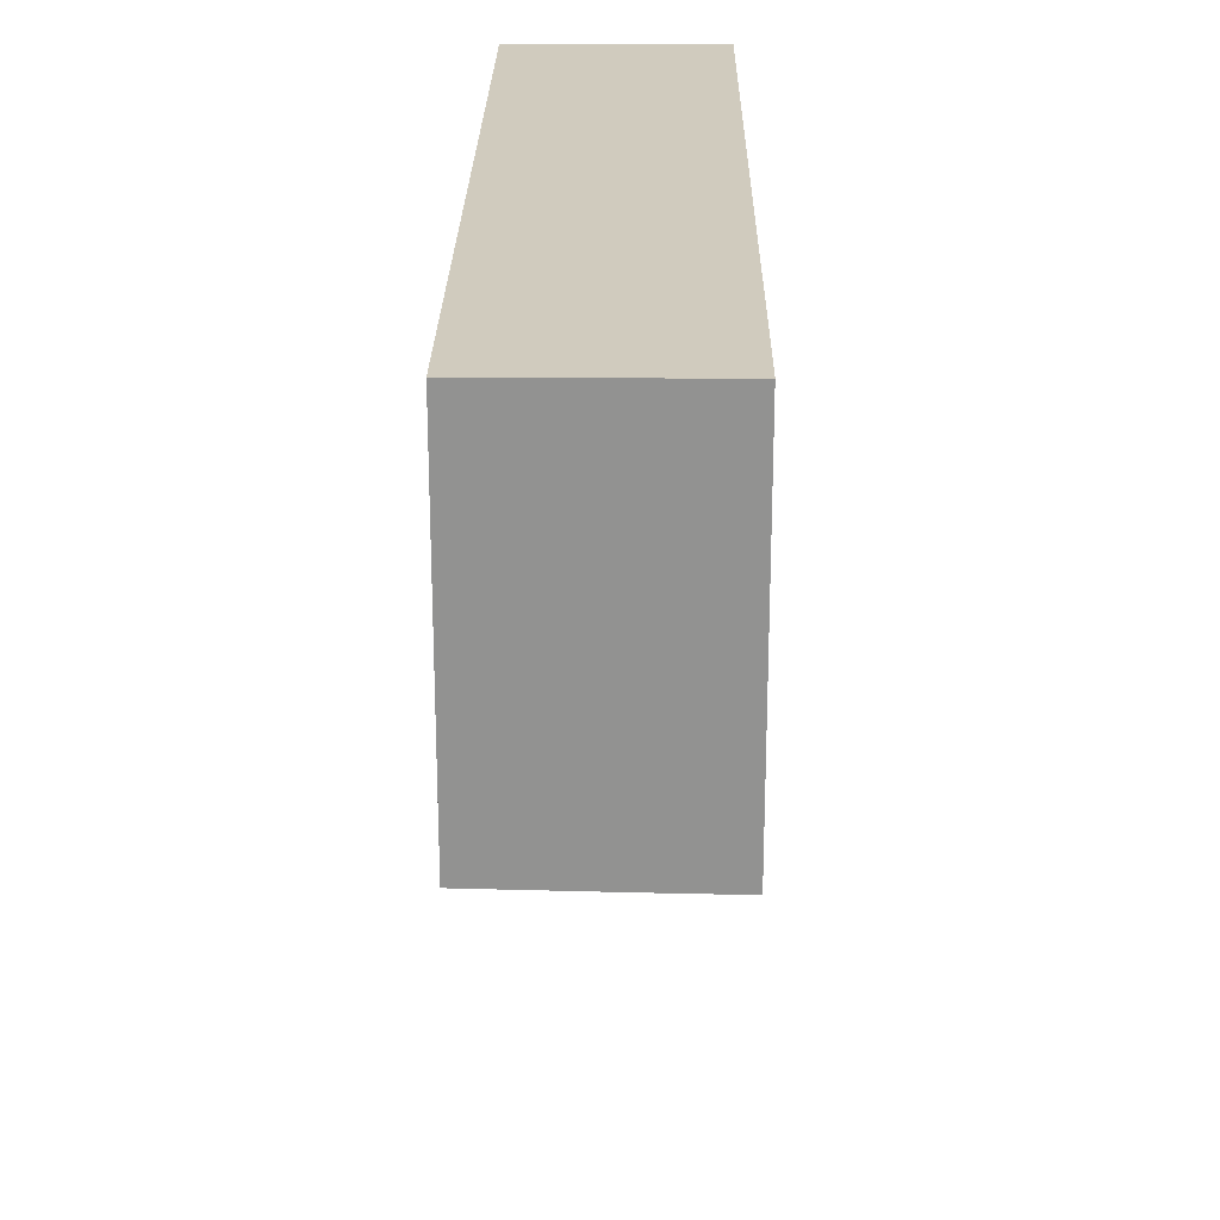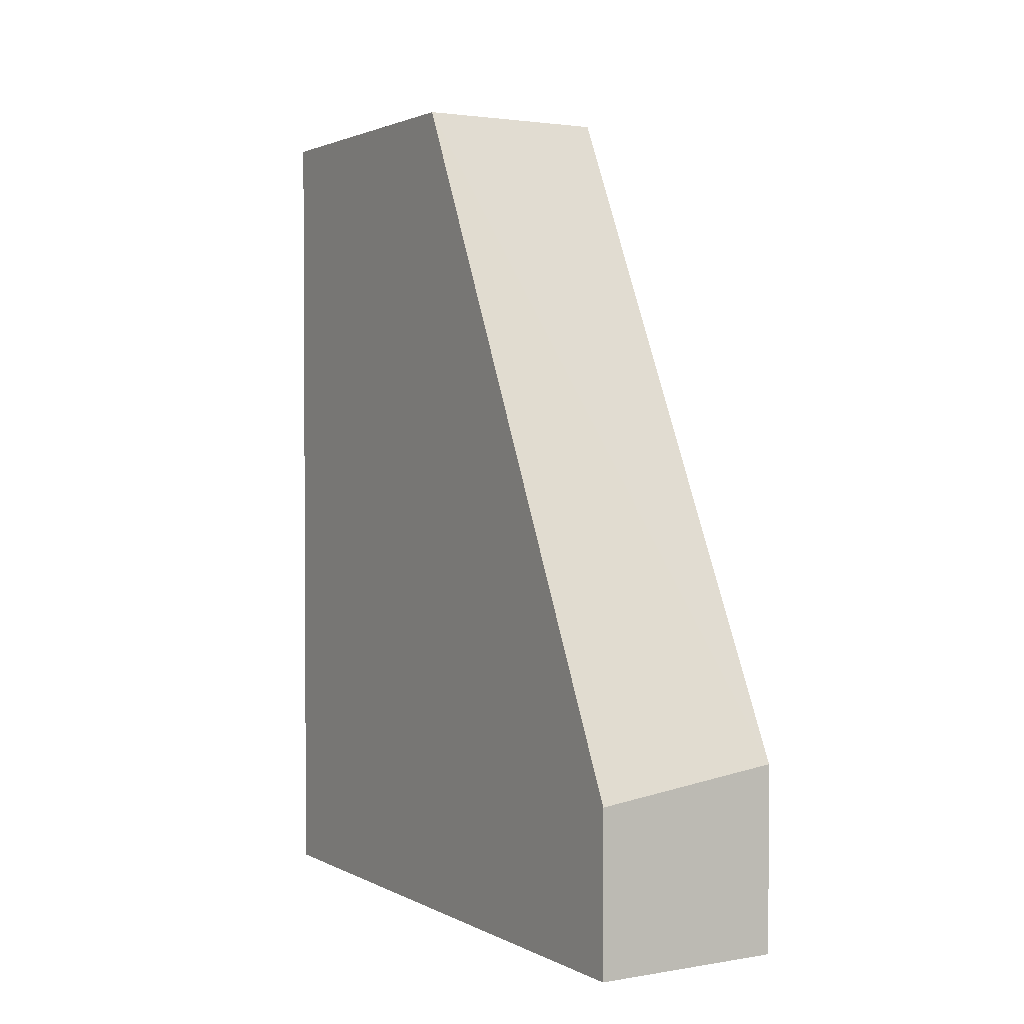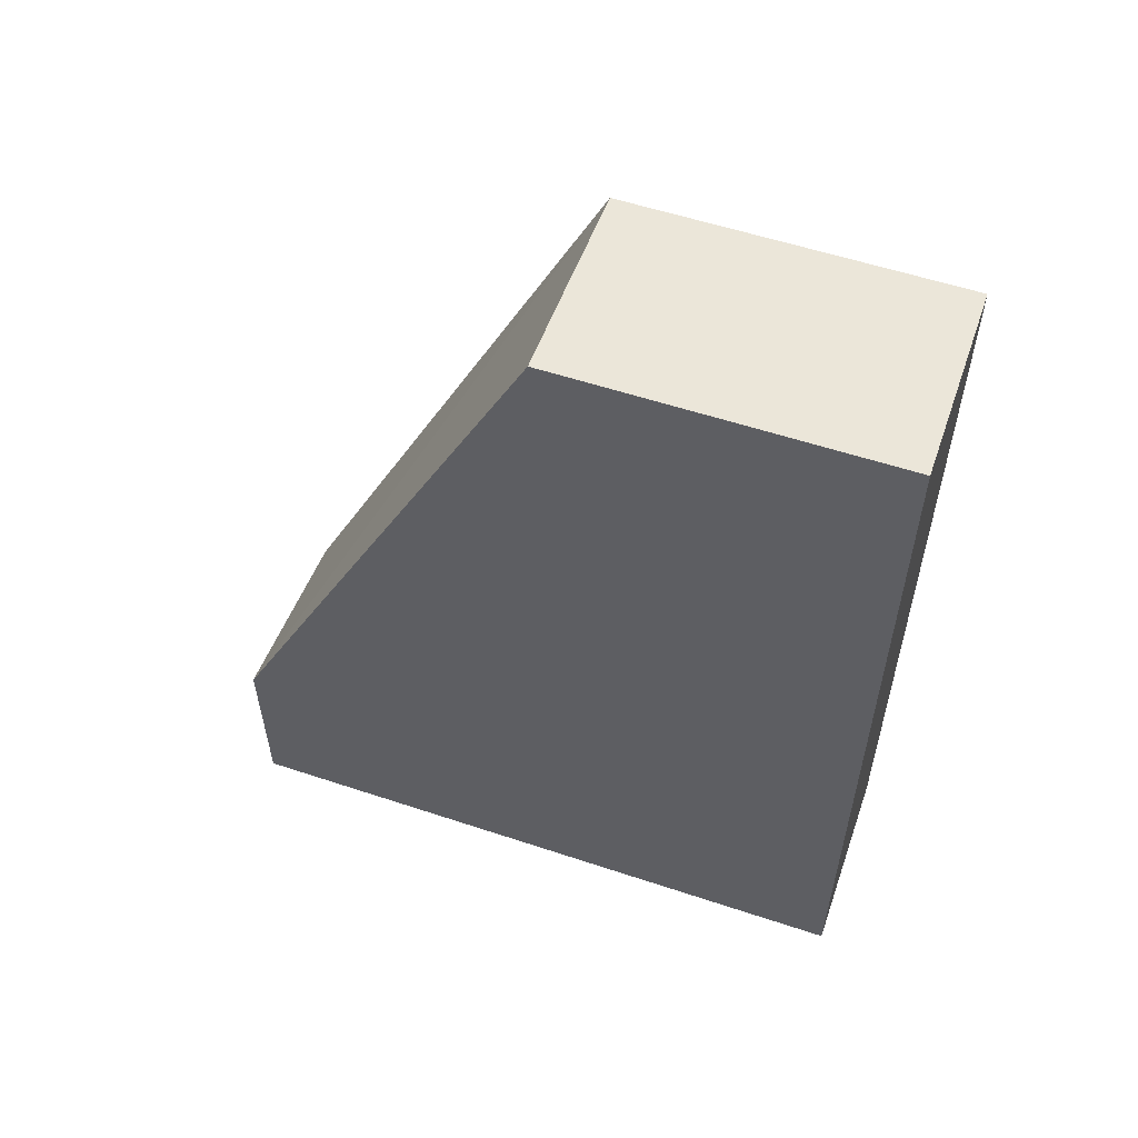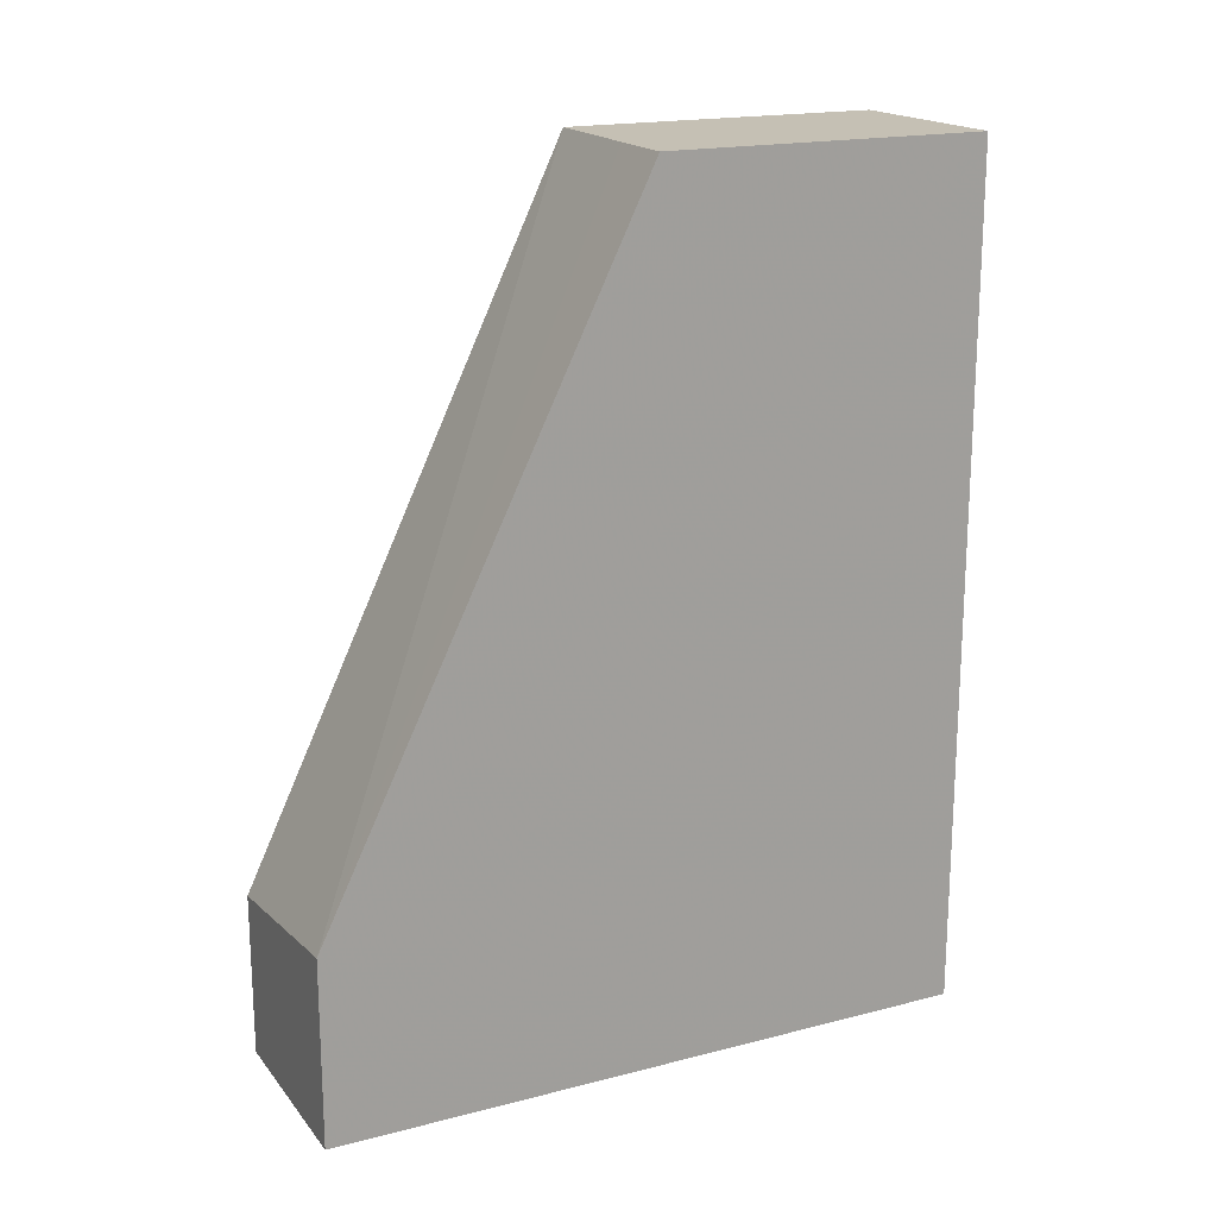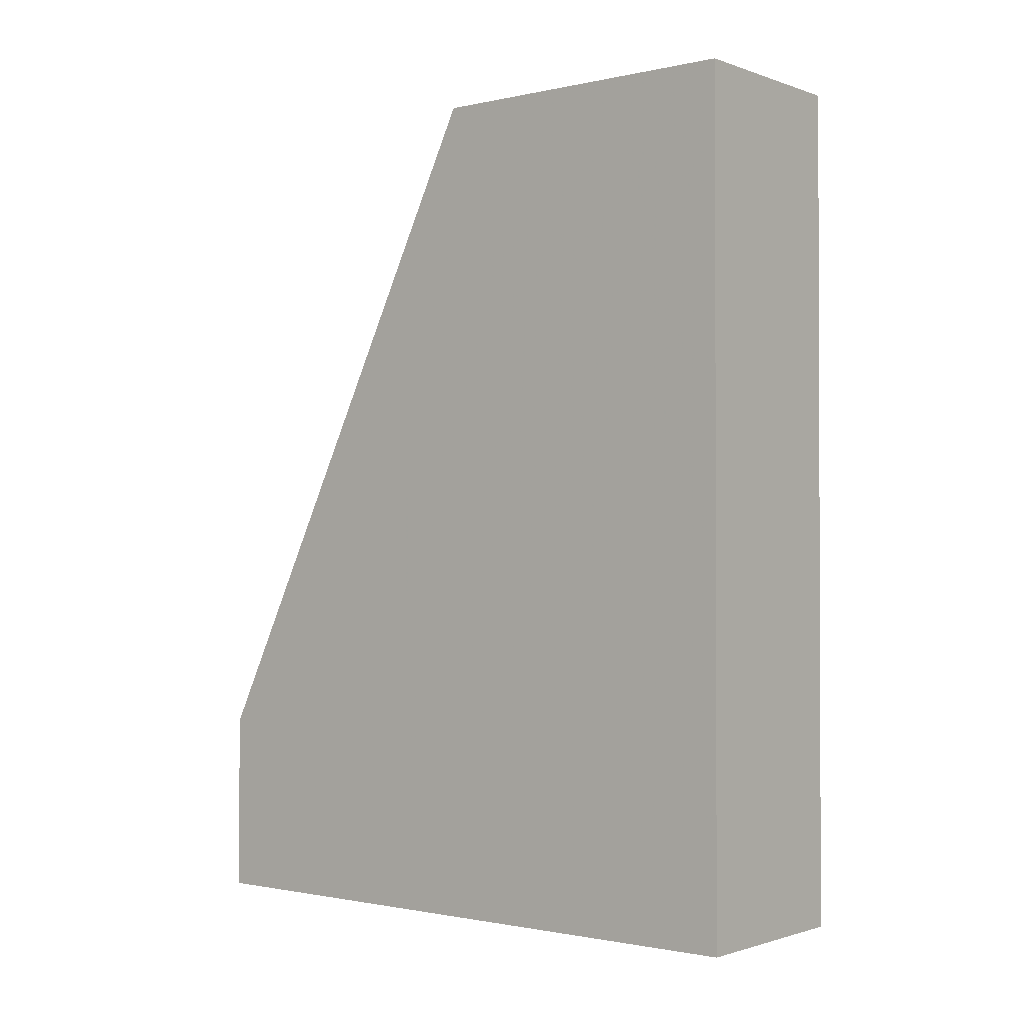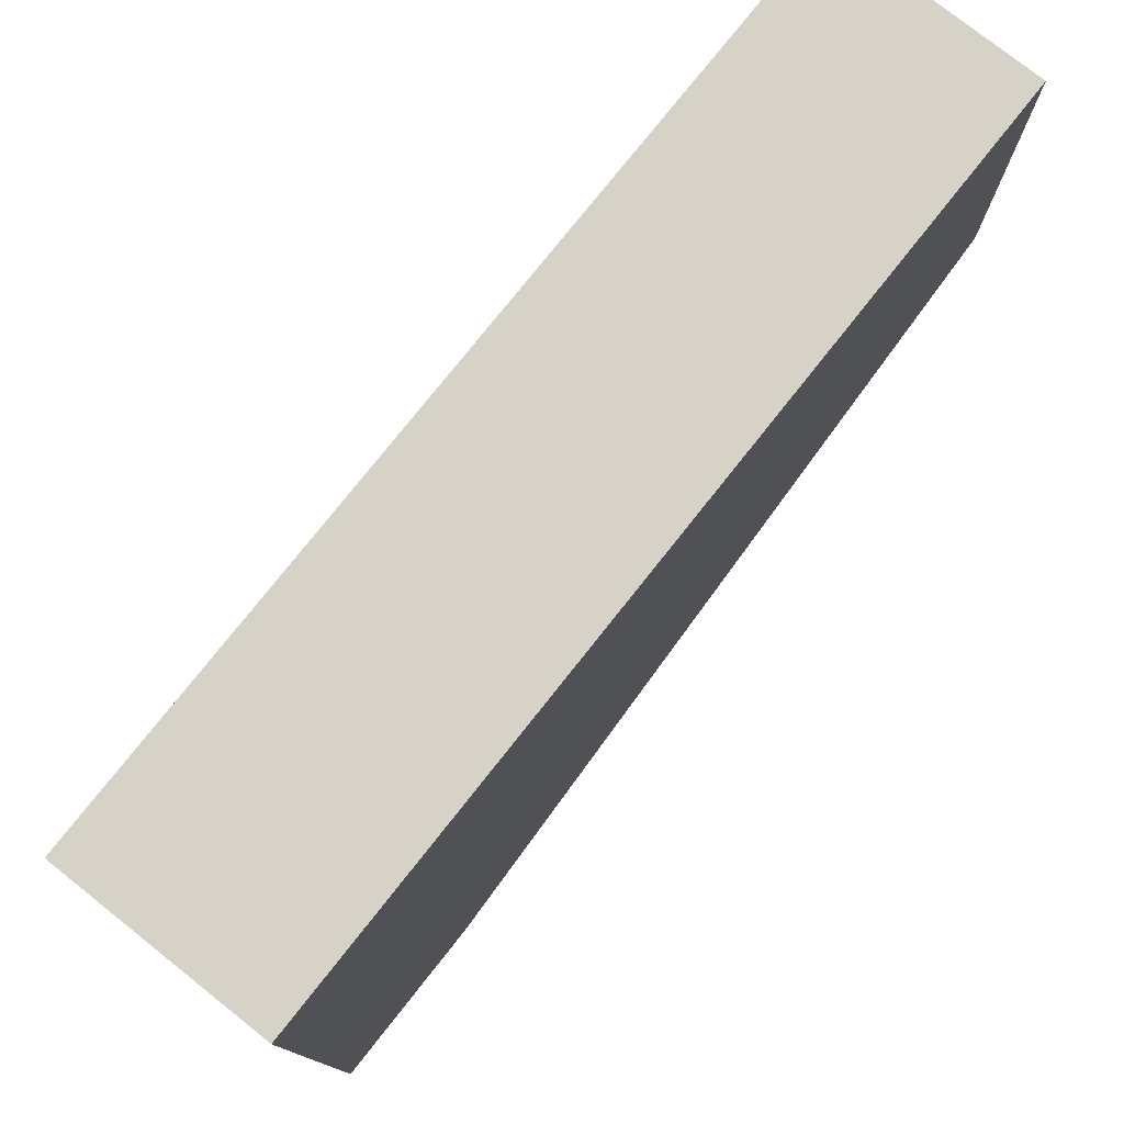
<metadata>
{"format":"obj","ext":"obj","renderer":"f3d","projection":"perspective","resolution":1024,"background":"white","views":[{"elev":23.6,"azim":-179.3,"up":"+Z"},{"elev":2.0,"azim":149.1,"up":"+Y"},{"elev":56.2,"azim":-70.8,"up":"+Y"},{"elev":18.3,"azim":-116.4,"up":"+Y"},{"elev":-1.2,"azim":-51.0,"up":"+Y"},{"elev":77.3,"azim":38.4,"up":"+Z"}]}
</metadata>
<code>
v -0.001903 0.01798 0.0226
v -0.001903 0.01798 0.0169
v -0.005318 0.01798 0.0226
v -0.001903 0.003012 0.0226
v -0.002298 0.01798 0.01689
v -0.001903 0.005884 0.01111
v -0.005318 0.006304 0.01111
v -0.005318 0.01798 0.01684
v -0.005318 0.003012 0.0226
v -0.001903 0.003012 0.01111
v -0.004034 0.01798 0.01686
v -0.005318 0.003012 0.01111
f 3 7 12
f 3 12 9
f 4 9 12
f 4 12 10
f 7 8 11
f 6 10 12
f 6 12 7
f 3 8 7
f 5 7 11
f 2 7 5
f 1 3 9
f 1 6 2
f 1 10 6
f 1 4 10
f 1 9 4
f 1 8 3
f 1 11 8
f 1 5 11
f 1 2 5
f 2 6 7

</code>
